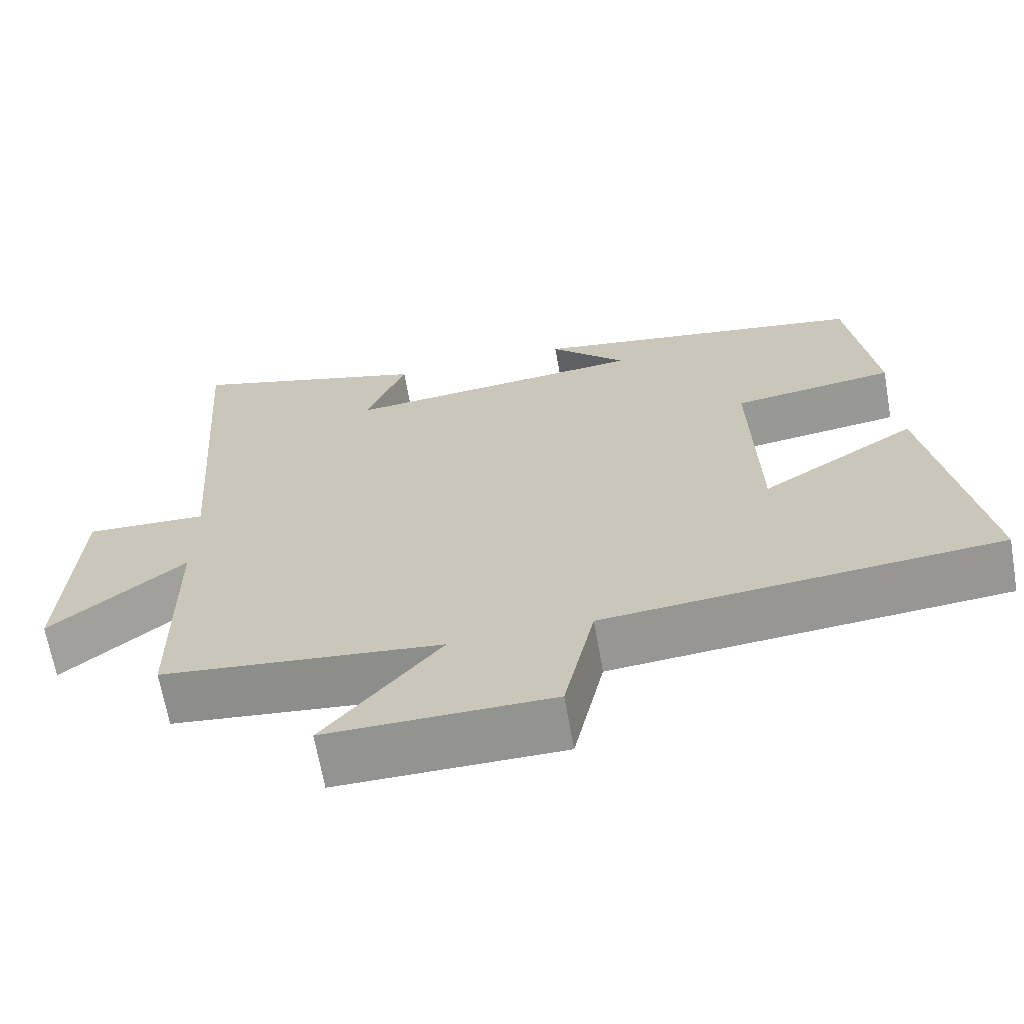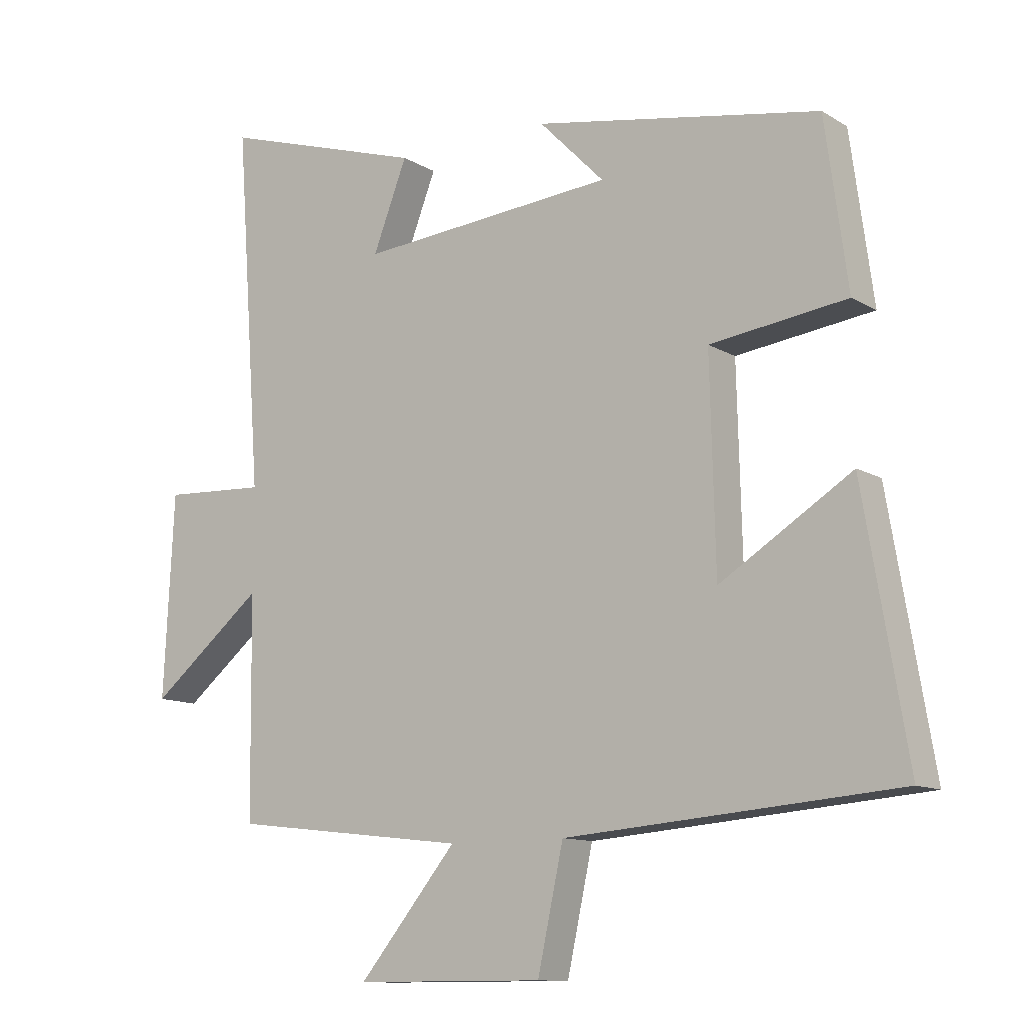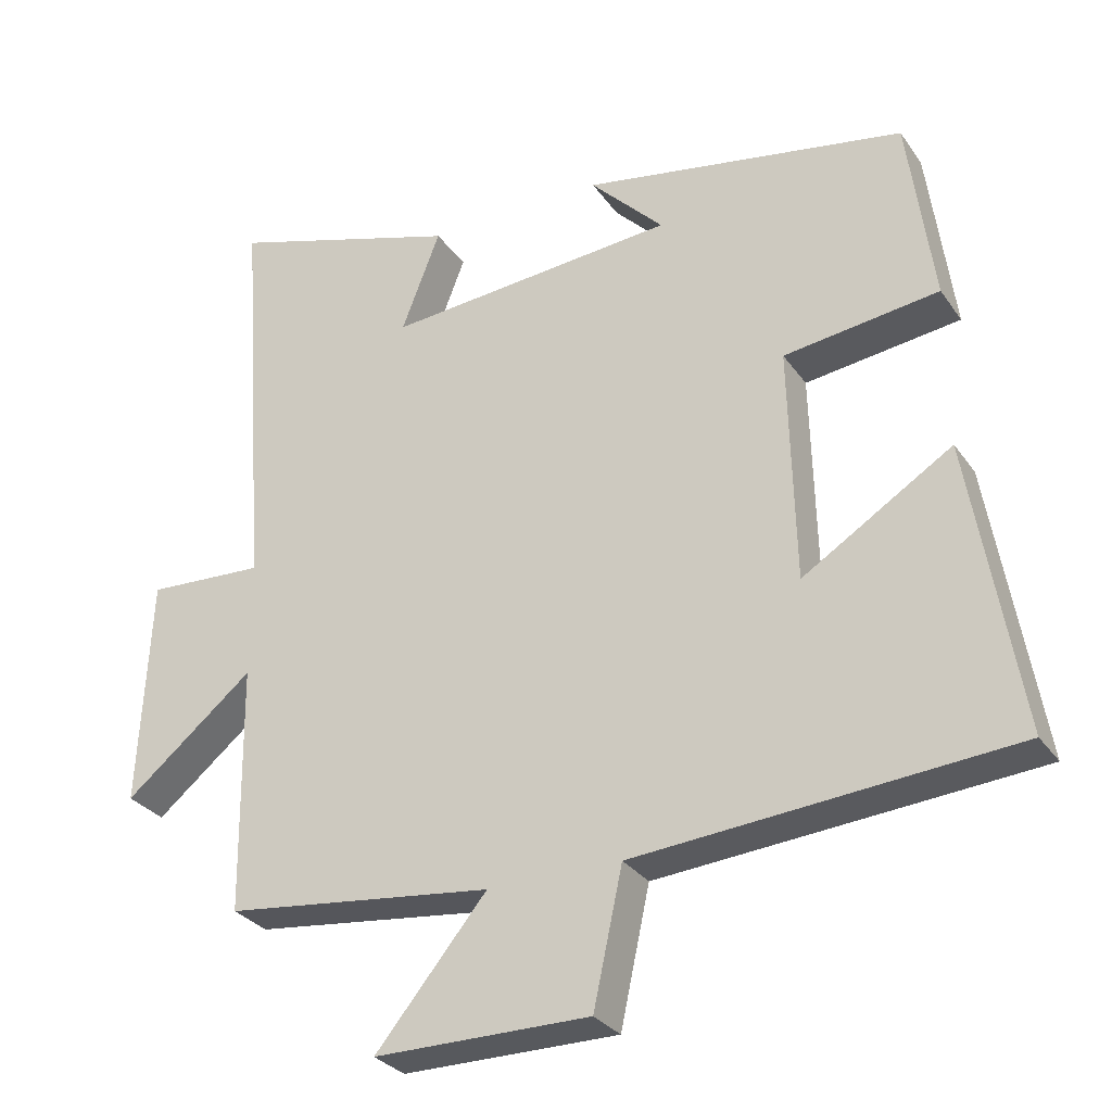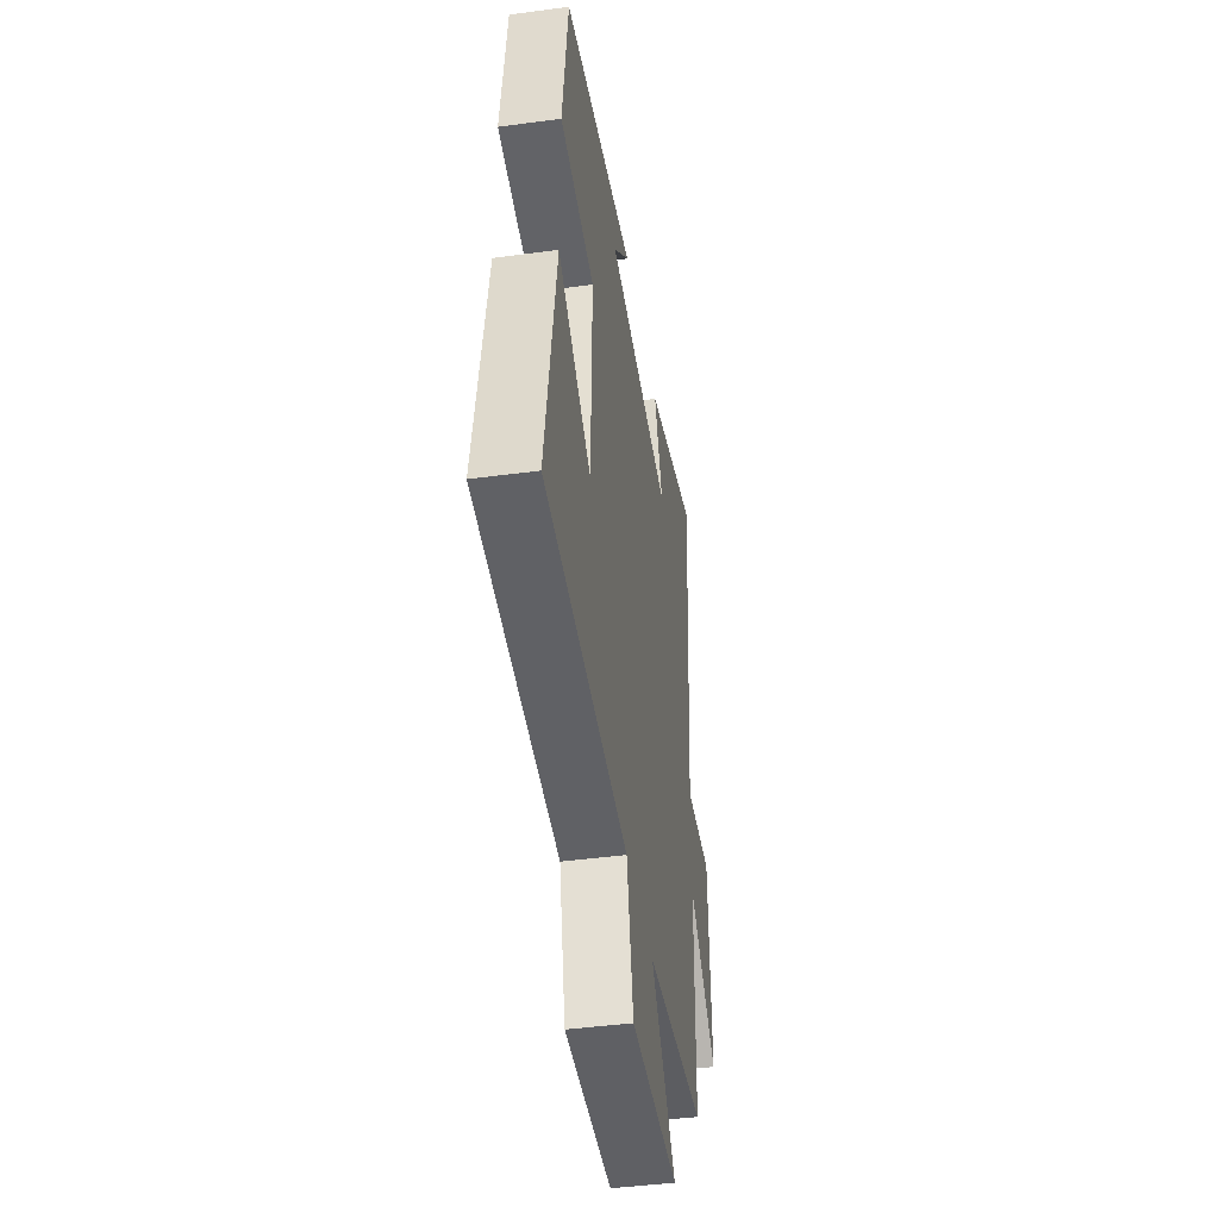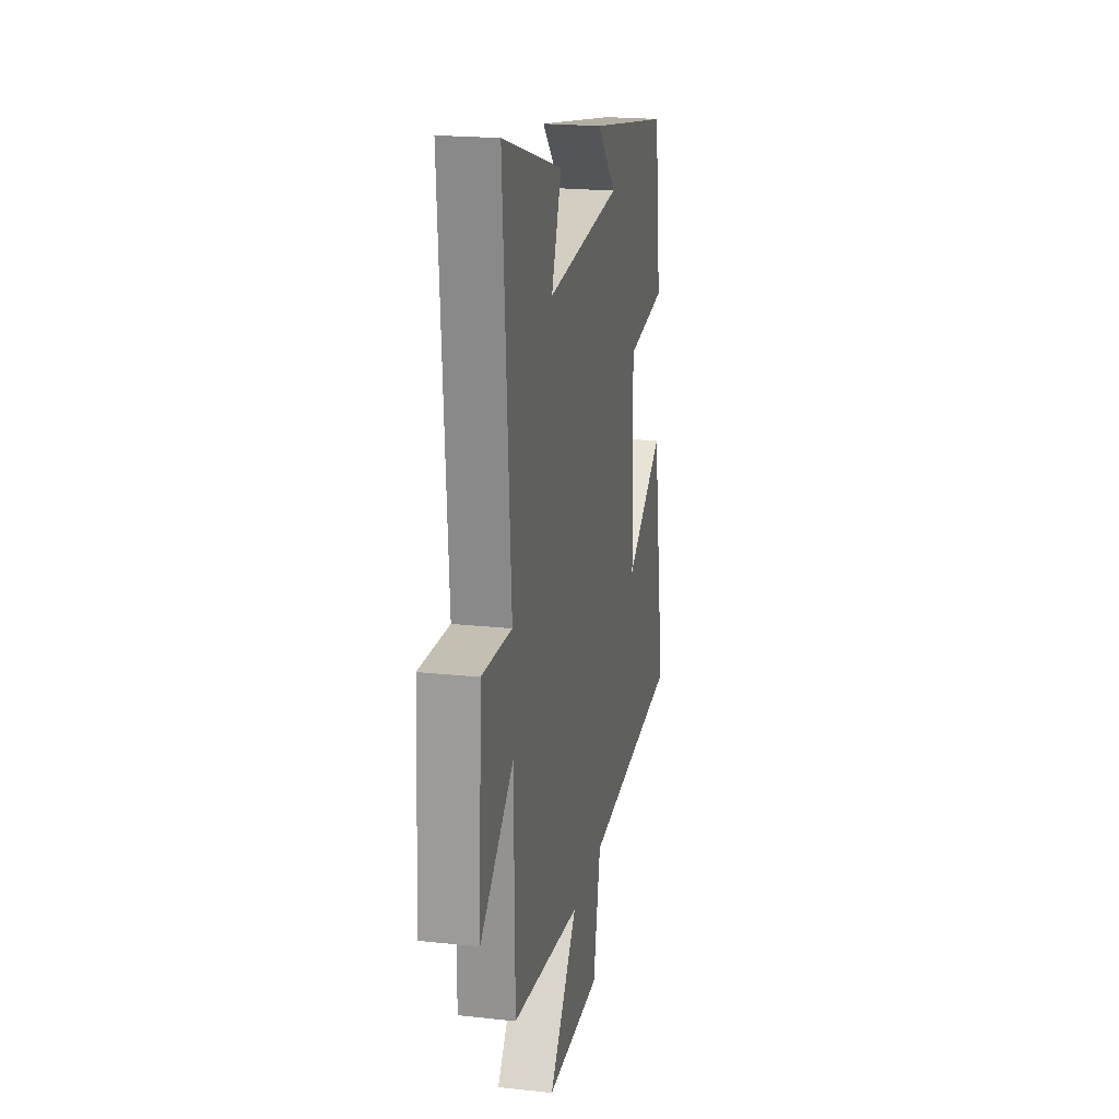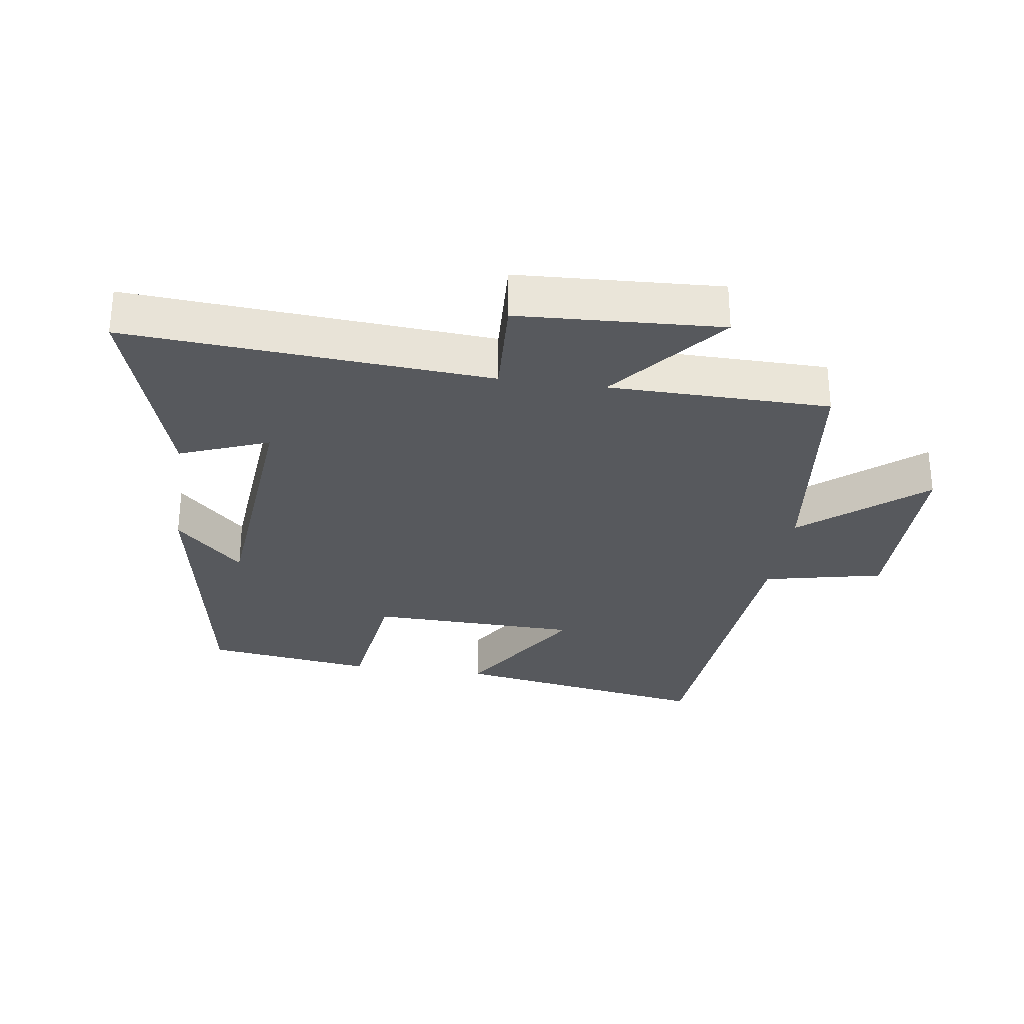
<metadata>
{"format":"obj","ext":"obj","renderer":"f3d","projection":"perspective","resolution":1024,"background":"white","views":[{"elev":-66.7,"azim":-170.0,"up":"+Z"},{"elev":-11.5,"azim":-144.5,"up":"+Z"},{"elev":-29.7,"azim":-151.7,"up":"+Z"},{"elev":-43.7,"azim":-81.0,"up":"+Z"},{"elev":20.5,"azim":101.2,"up":"+Z"},{"elev":-29.6,"azim":81.8,"up":"+Y"}]}
</metadata>
<code>
v 0.54 0.07 0.599
v 0.5 0.07 0.042
v 0.66 0.07 0.05
v 0.676 0.07 -0.262
v 0.5 0.07 -0.118
v 0.496 0.07 -0.457
v 0.129 0.07 -0.5
v 0.281 0.07 -0.684
v -0.013 0.07 -0.684
v -0.053 0.07 -0.5
v -0.568 0.07 -0.458
v -0.5 0.07 -0.058
v -0.296 0.07 -0.186
v -0.288 0.07 0.136
v -0.5 0.07 0.164
v -0.465 0.07 0.422
v -0.022 0.07 0.5
v -0.123 0.07 0.397
v 0.275 0.07 0.363
v 0.222 0.07 0.5
v 0.54 0 0.599
v 0.5 0 0.042
v 0.66 0 0.05
v 0.676 0 -0.262
v 0.5 0 -0.118
v 0.496 0 -0.457
v 0.129 0 -0.5
v 0.281 0 -0.684
v -0.013 0 -0.684
v -0.053 0 -0.5
v -0.568 0 -0.458
v -0.5 0 -0.058
v -0.296 0 -0.186
v -0.288 0 0.136
v -0.5 0 0.164
v -0.465 0 0.422
v -0.022 0 0.5
v -0.123 0 0.397
v 0.275 0 0.363
v 0.222 0 0.5
f 19 20 1 2
f 18 19 2
f 15 16 17 18
f 14 15 18 2
f 13 14 2
f 10 11 12 13
f 10 13 2 3
f 7 8 9 10
f 5 6 7 10
f 5 10 3
f 3 4 5
f 22 21 40 39
f 22 39 38
f 38 37 36 35
f 22 38 35 34
f 22 34 33
f 33 32 31 30
f 23 22 33 30
f 30 29 28 27
f 30 27 26 25
f 23 30 25
f 25 24 23
f 1 21 22 2
f 2 22 23 3
f 3 23 24 4
f 4 24 25 5
f 5 25 26 6
f 6 26 27 7
f 7 27 28 8
f 8 28 29 9
f 9 29 30 10
f 10 30 31 11
f 11 31 32 12
f 12 32 33 13
f 13 33 34 14
f 14 34 35 15
f 15 35 36 16
f 16 36 37 17
f 17 37 38 18
f 18 38 39 19
f 19 39 40 20
f 20 40 21 1

</code>
